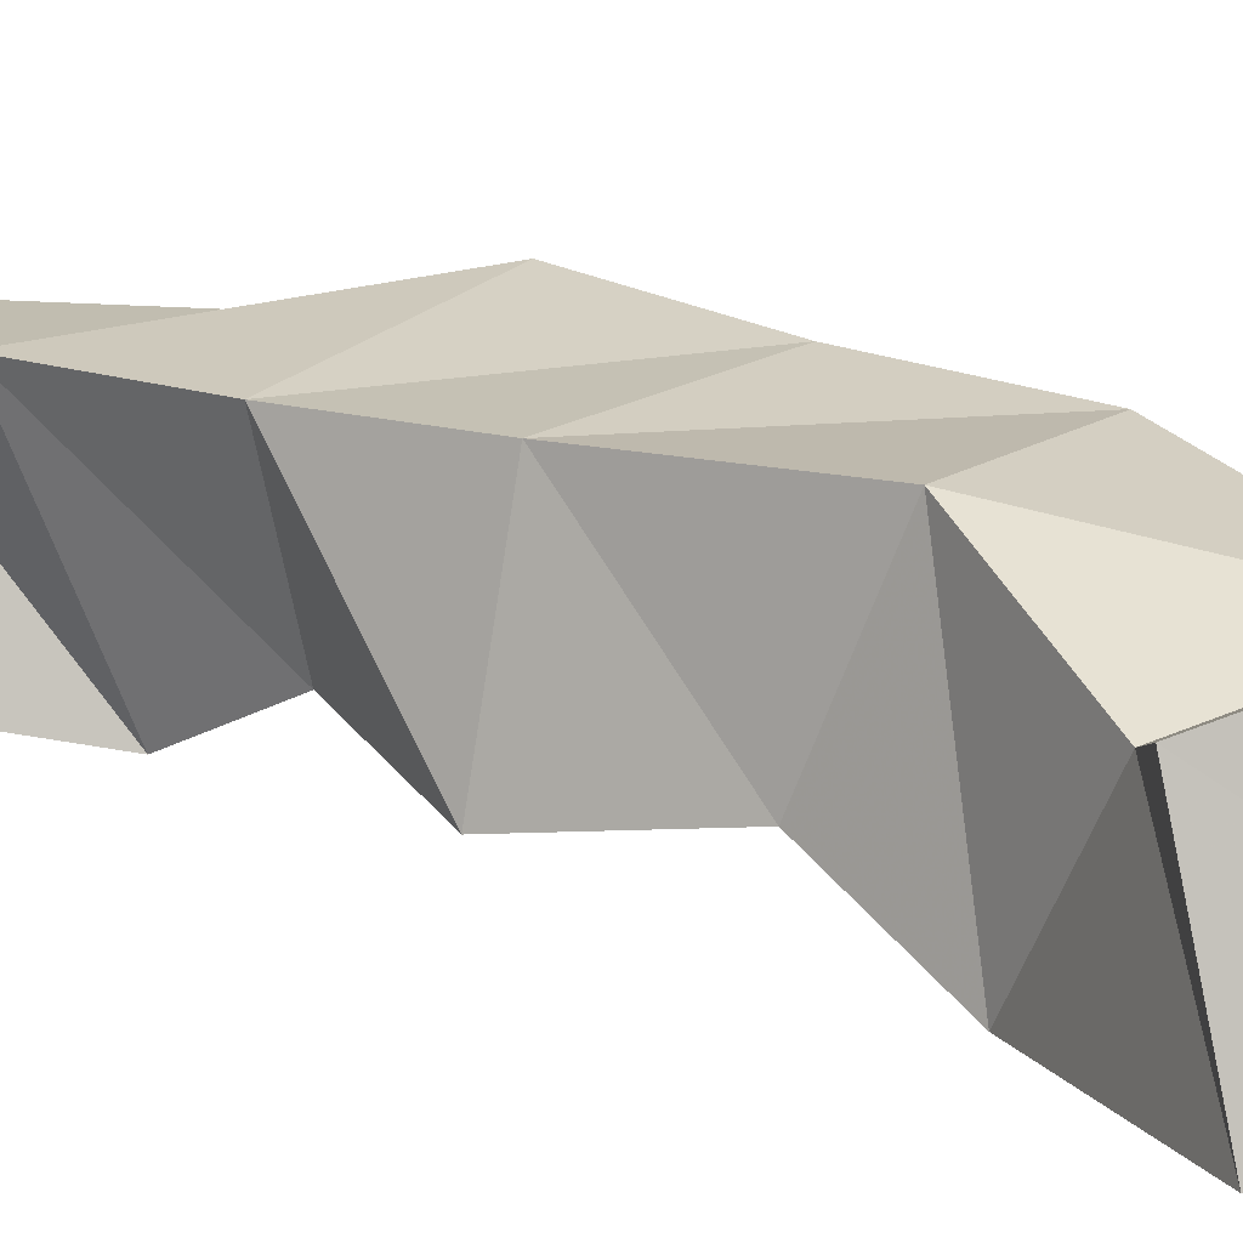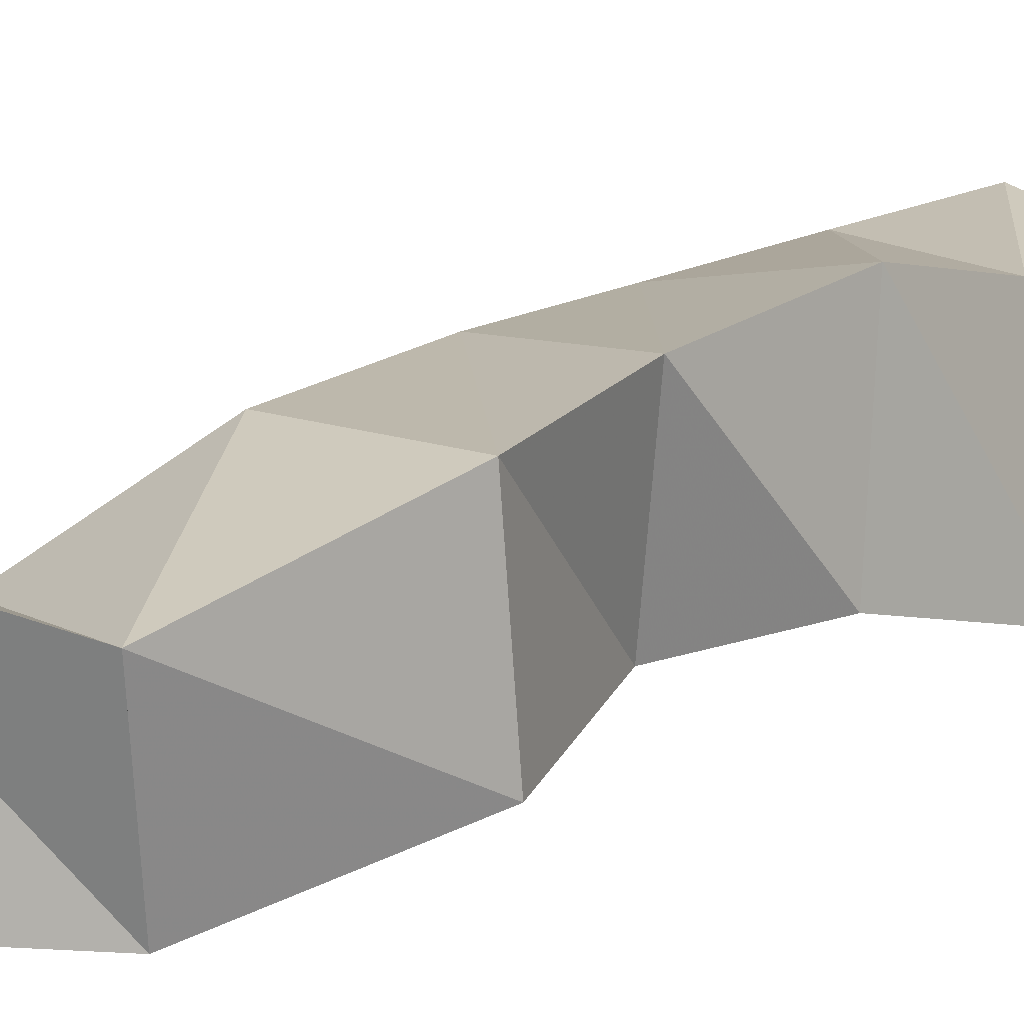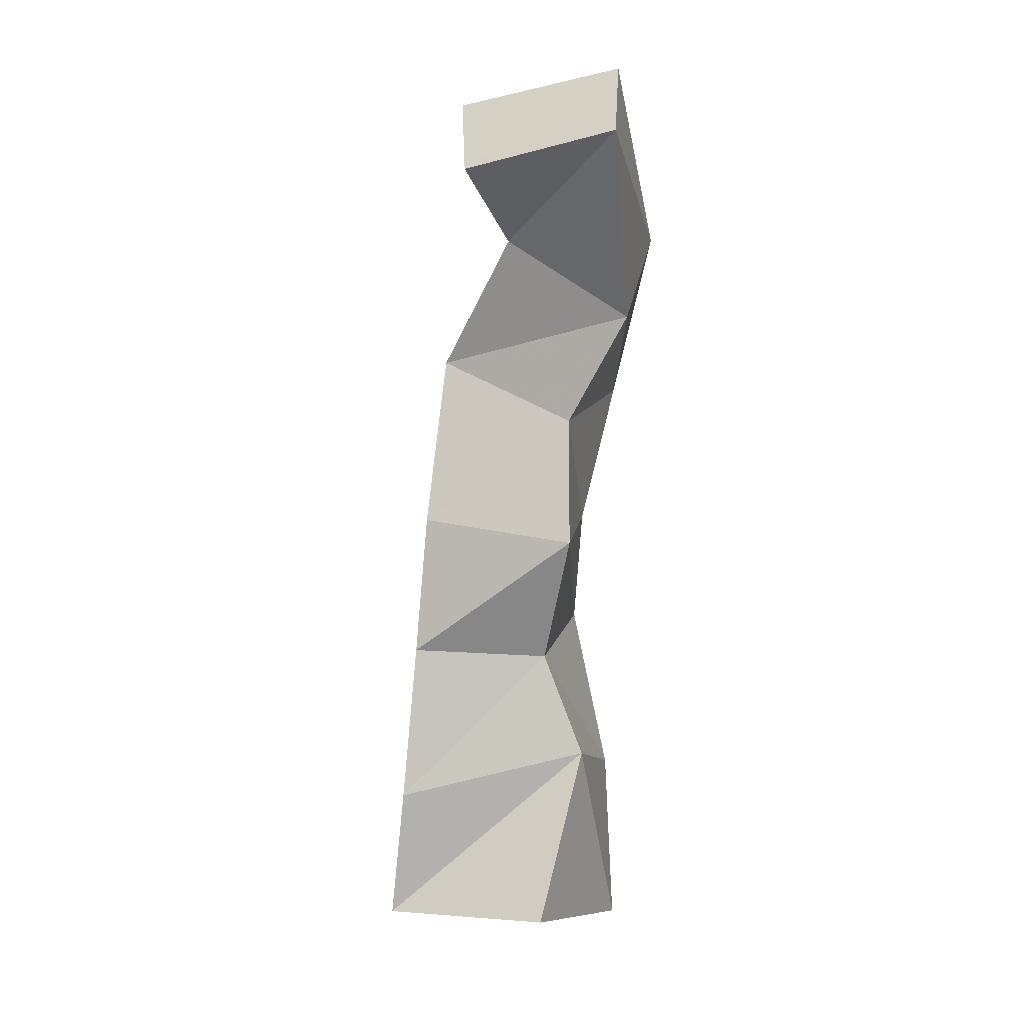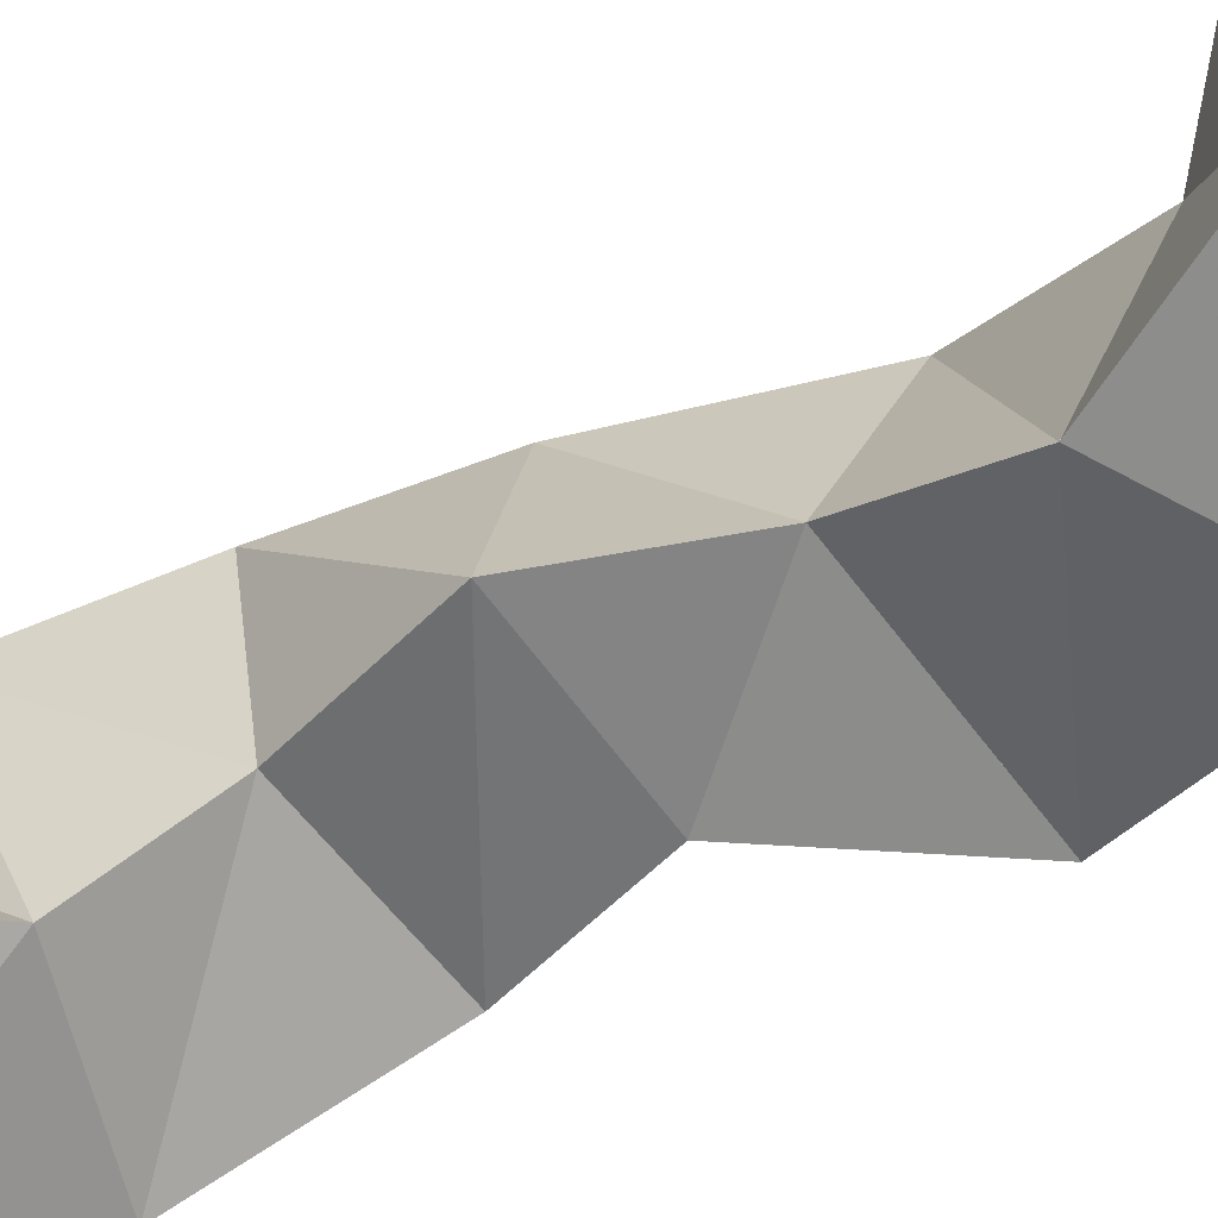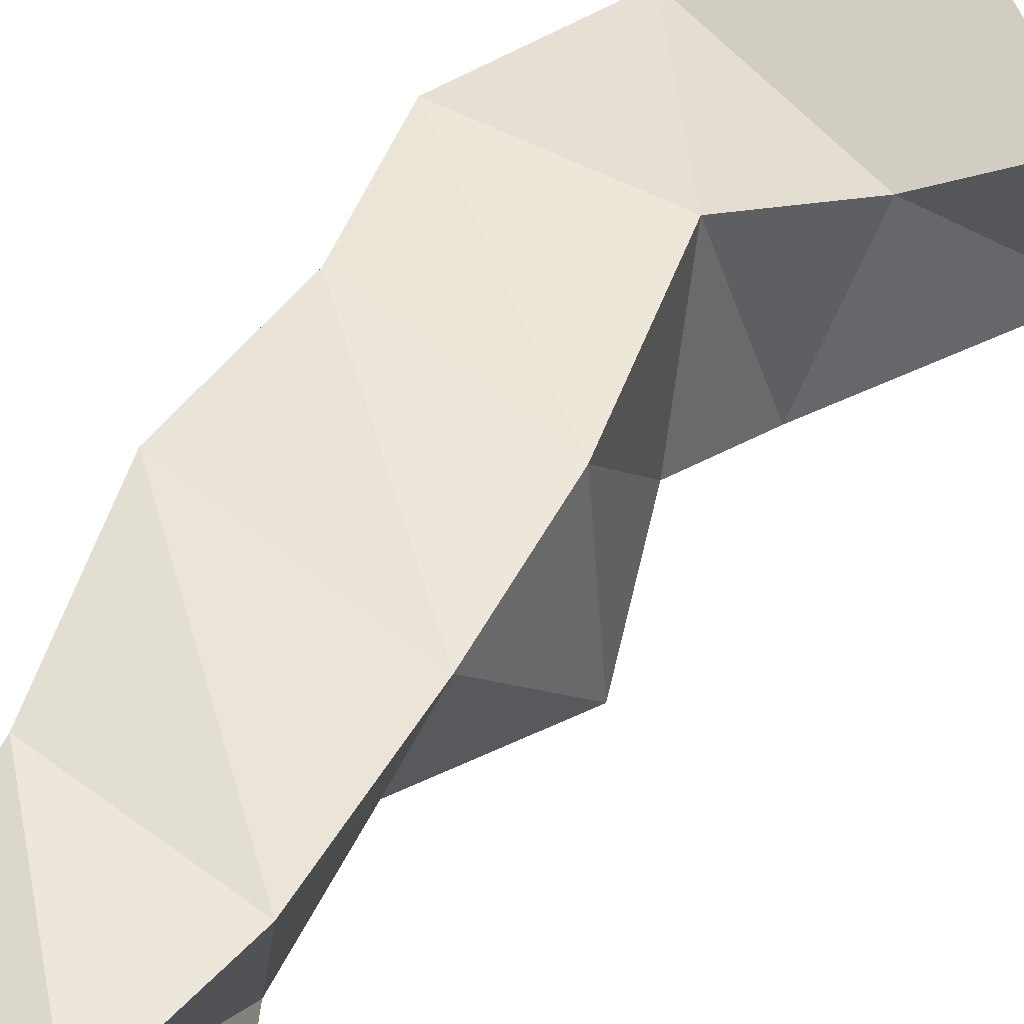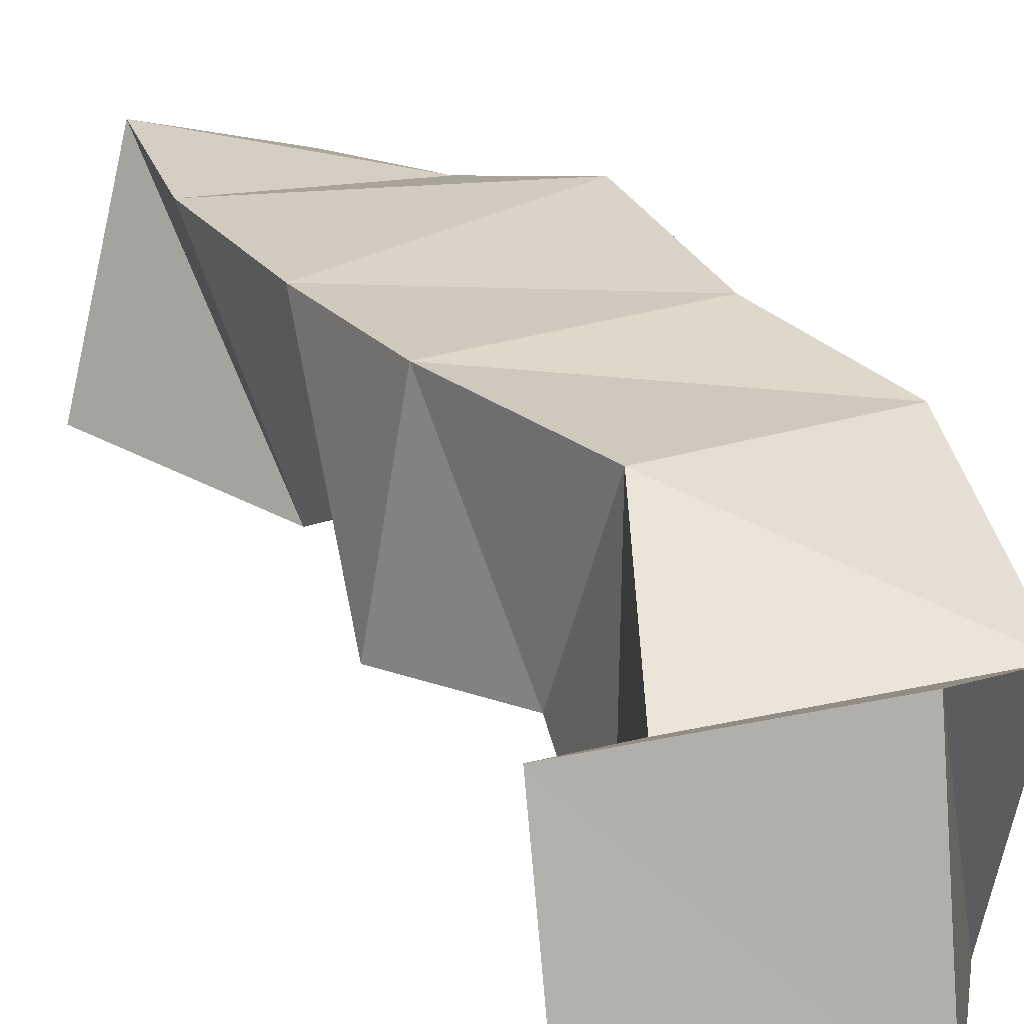
<metadata>
{"format":"obj","ext":"obj","renderer":"f3d","projection":"perspective","resolution":1024,"background":"white","views":[{"elev":12.4,"azim":-40.6,"up":"+Y"},{"elev":15.5,"azim":57.5,"up":"+Y"},{"elev":13.2,"azim":-76.7,"up":"+Z"},{"elev":-63.9,"azim":-52.8,"up":"+Y"},{"elev":51.7,"azim":-137.3,"up":"+Y"},{"elev":20.2,"azim":-12.5,"up":"+Y"}]}
</metadata>
<code>
v 0.359 0.1159 0.1258
v 0.3725 0.1695 0.1177
v 0.4126 0.1021 0.1068
v 0.4092 0.158 0.102
v 0.3942 0.1098 0.1708
v 0.3753 0.1659 0.1582
v 0.4375 0.1097 0.1523
v 0.4238 0.1662 0.155
v 0.3992 0.1236 0.2019
v 0.3865 0.1642 0.2049
v 0.4449 0.1228 0.2032
v 0.4407 0.1764 0.1973
v 0.3908 0.1137 0.2433
v 0.3984 0.1635 0.2464
v 0.4387 0.119 0.2407
v 0.4499 0.1698 0.2437
v 0.4115 0.1184 0.2792
v 0.4194 0.1622 0.2957
v 0.469 0.114 0.28
v 0.4676 0.1641 0.2833
v 0.4137 0.1 0.3137
v 0.4125 0.139 0.3371
v 0.46 0.1 0.3343
v 0.4683 0.1467 0.3413
v 0.3919 0.1006 0.3733
v 0.3901 0.1477 0.3612
v 0.4388 0.1084 0.3917
v 0.4384 0.161 0.3797
f 1 2 4
f 3 1 4
f 2 6 8
f 4 2 8
f 6 5 7
f 8 6 7
f 5 1 3
f 7 5 3
f 8 7 3
f 4 8 3
f 2 1 5
f 6 2 5
f 5 6 8
f 7 5 8
f 6 10 12
f 8 6 12
f 10 9 11
f 12 10 11
f 9 5 7
f 11 9 7
f 12 11 7
f 8 12 7
f 6 5 9
f 10 6 9
f 9 10 12
f 11 9 12
f 10 14 16
f 12 10 16
f 14 13 15
f 16 14 15
f 13 9 11
f 15 13 11
f 16 15 11
f 12 16 11
f 10 9 13
f 14 10 13
f 13 14 16
f 15 13 16
f 14 18 20
f 16 14 20
f 18 17 19
f 20 18 19
f 17 13 15
f 19 17 15
f 20 19 15
f 16 20 15
f 14 13 17
f 18 14 17
f 17 18 20
f 19 17 20
f 18 22 24
f 20 18 24
f 22 21 23
f 24 22 23
f 21 17 19
f 23 21 19
f 24 23 19
f 20 24 19
f 18 17 21
f 22 18 21
f 21 22 24
f 23 21 24
f 22 26 28
f 24 22 28
f 26 25 27
f 28 26 27
f 25 21 23
f 27 25 23
f 28 27 23
f 24 28 23
f 22 21 25
f 26 22 25

</code>
